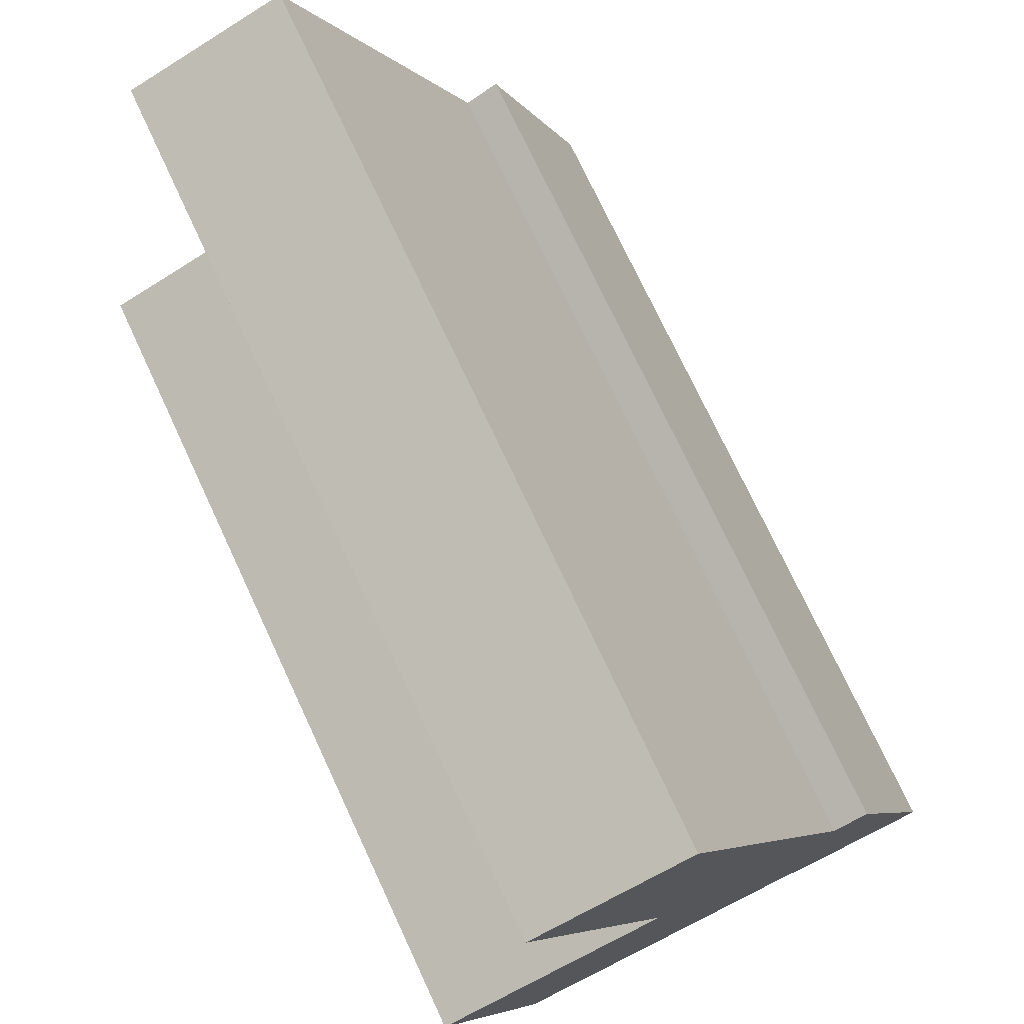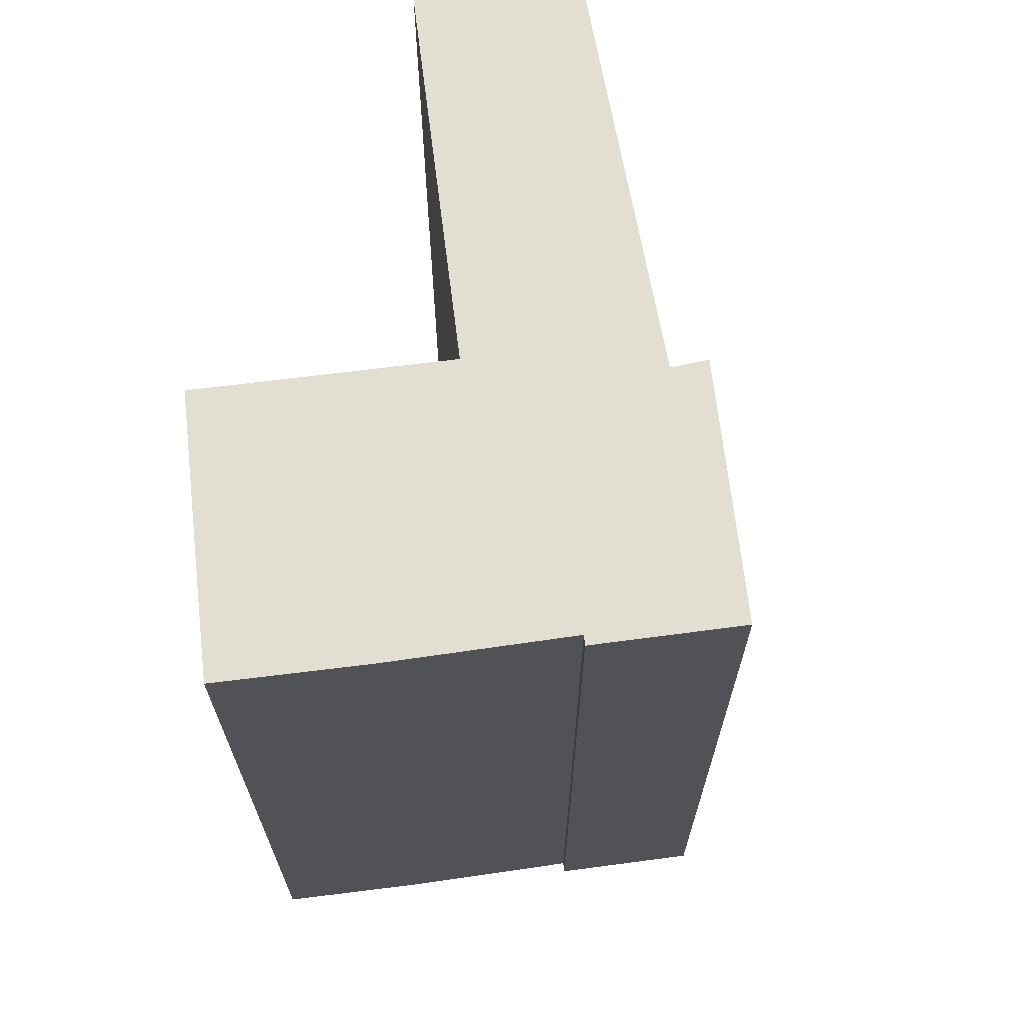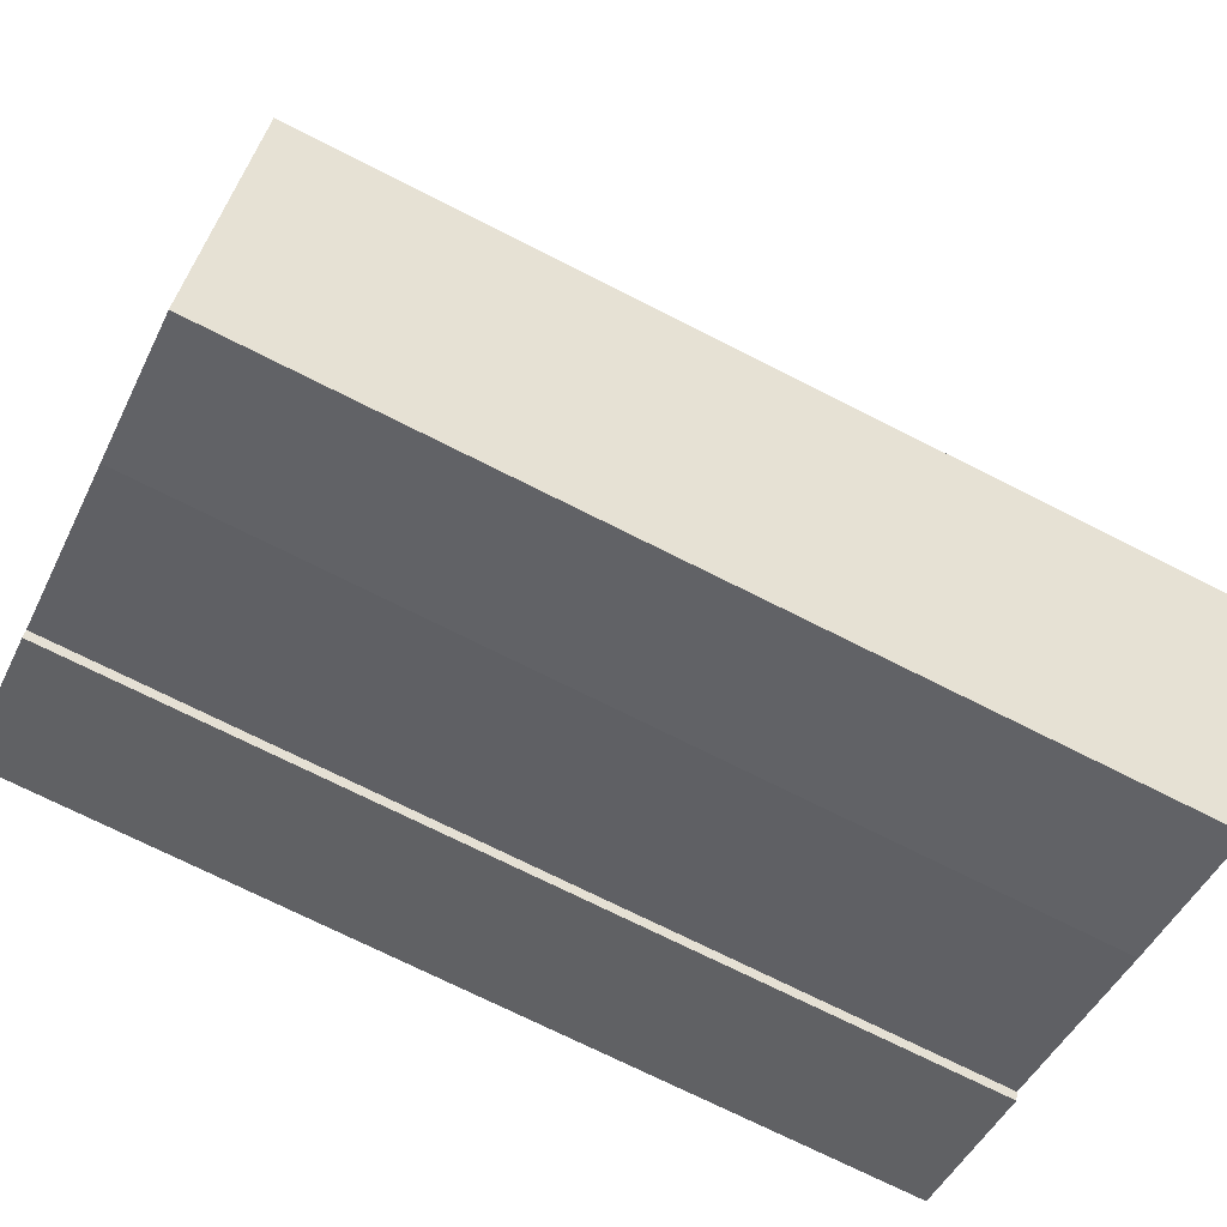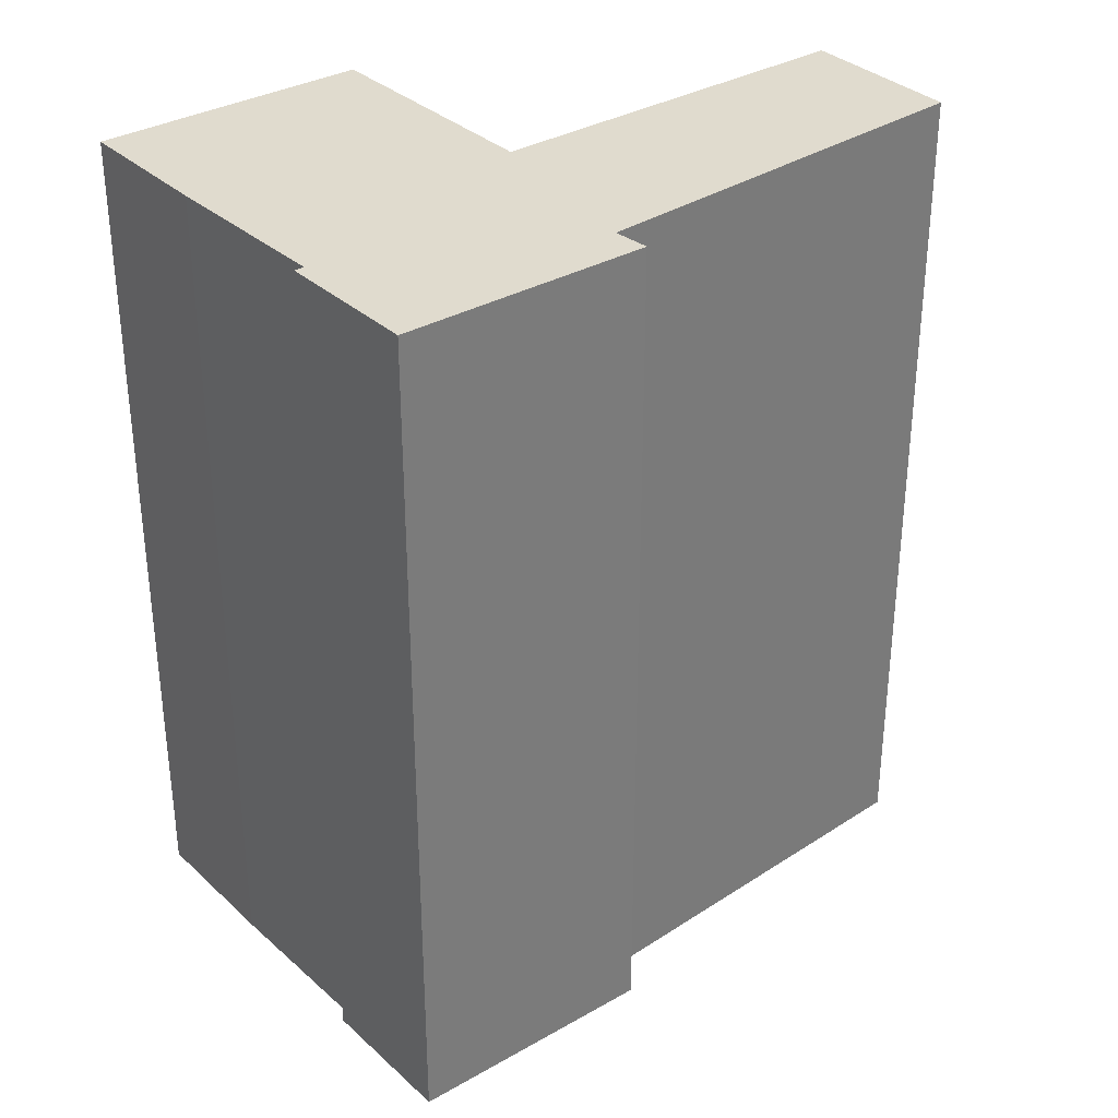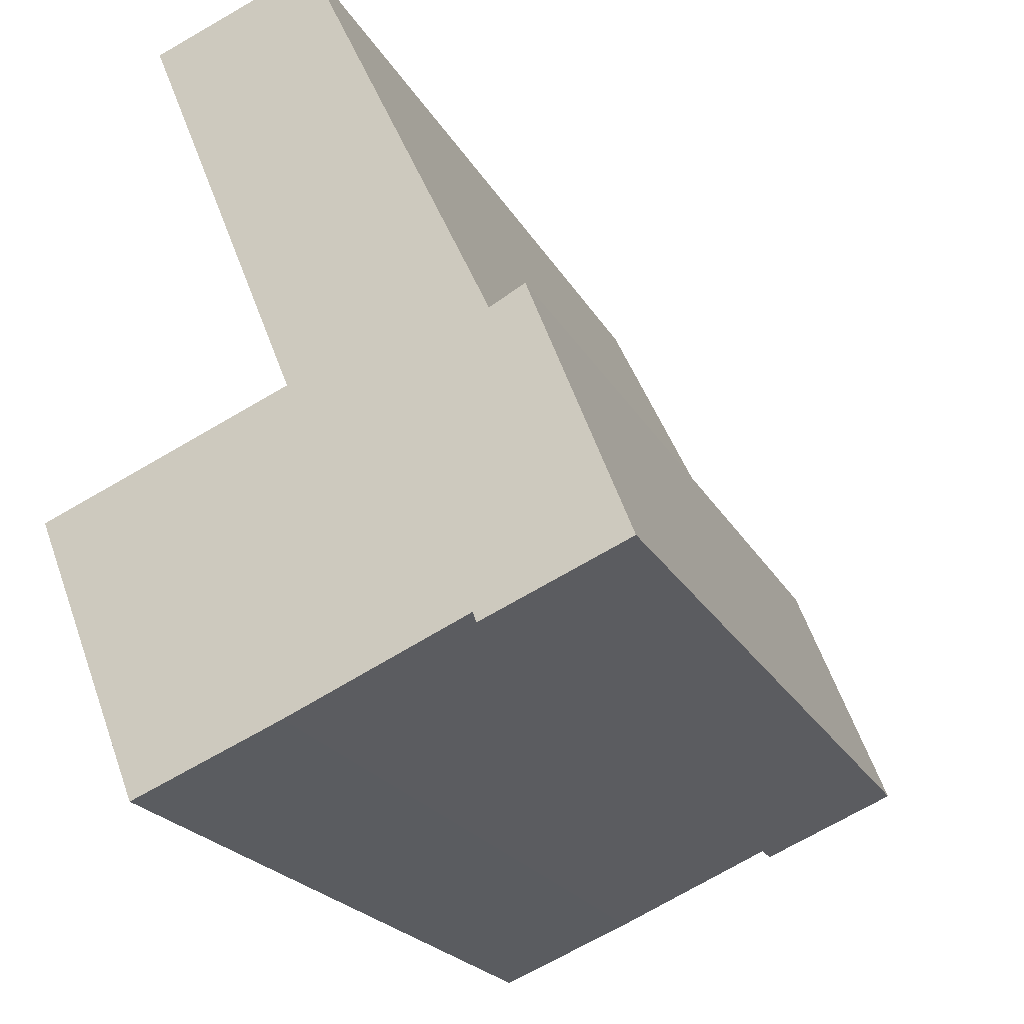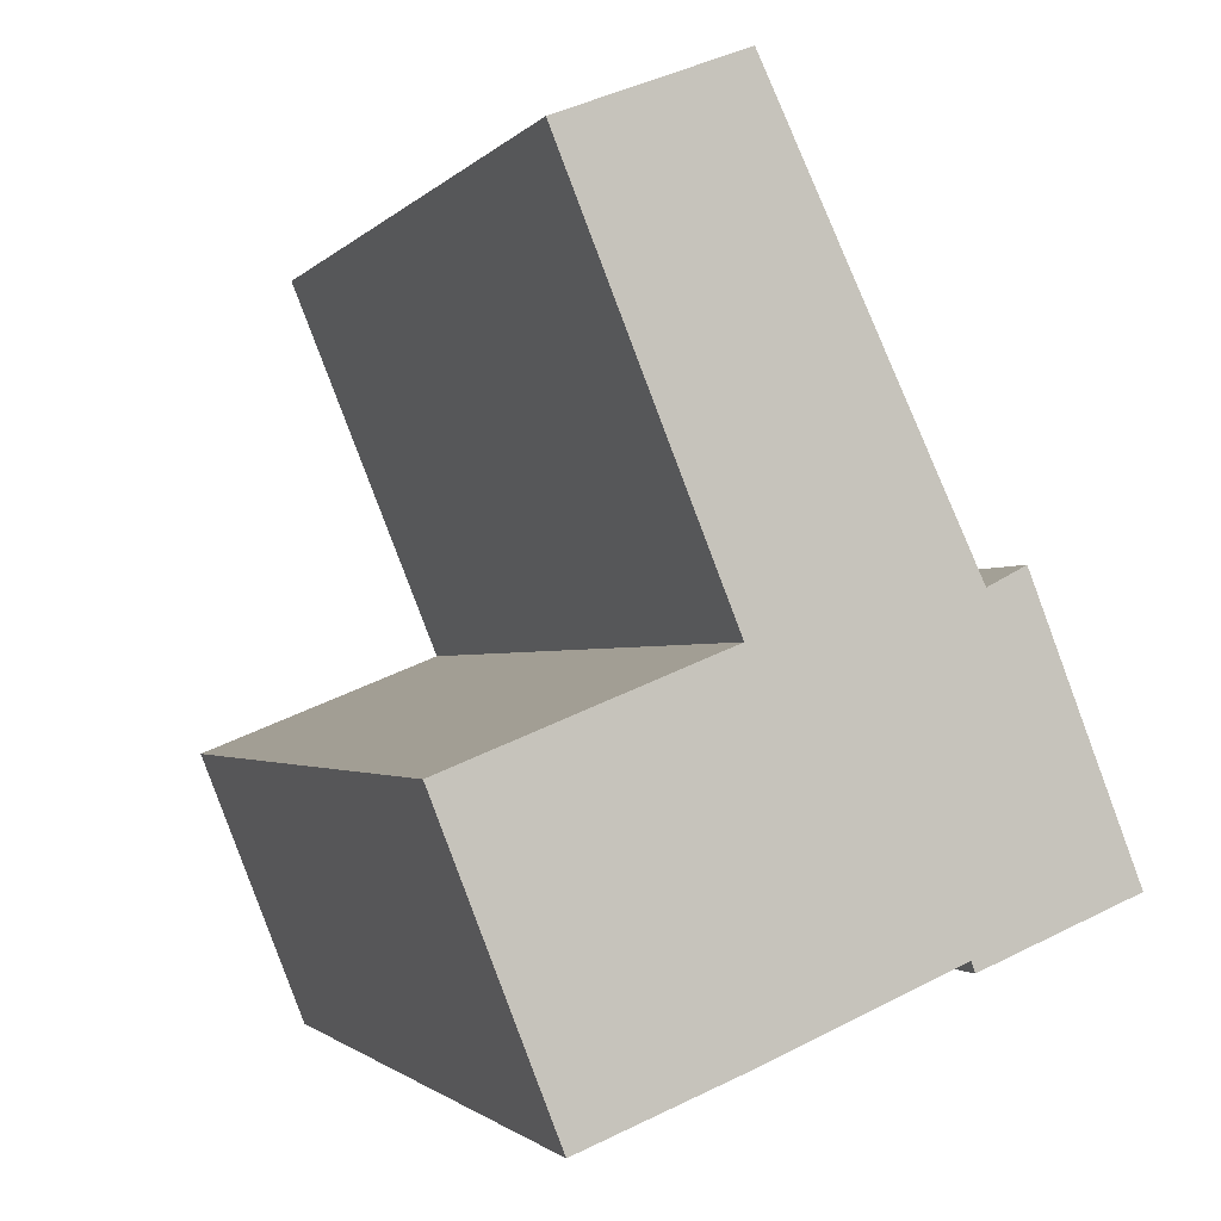
<metadata>
{"format":"obj","ext":"obj","renderer":"f3d","projection":"perspective","resolution":1024,"background":"white","views":[{"elev":74.1,"azim":155.0,"up":"+Z"},{"elev":67.9,"azim":-165.2,"up":"+Y"},{"elev":-71.8,"azim":63.1,"up":"+Z"},{"elev":33.4,"azim":-106.8,"up":"+Y"},{"elev":-21.6,"azim":-158.5,"up":"+Z"},{"elev":-1.6,"azim":161.9,"up":"+Z"}]}
</metadata>
<code>
v  3.642 6.987 -1.419
v  2.568 6.987 1.493
v  4.477 6.987 0.72
v  2.509 6.987 -0.964
v  2.498 6.987 4.961
v  3.766 6.987 4.471
v  1.033 6.987 1.825
v  1.141 6.987 -0.381
v  0.764 6.987 1.964
v  0 6.987 4.278e-16
v  1.113 6.987 -0.458
v  3.766 -2.738e-16 4.471
v  2.568 -9.142e-17 1.493
v  4.477 -4.409e-17 0.72
v  3.642 8.689e-17 -1.419
v  1.141 2.333e-17 -0.381
v  1.113 2.804e-17 -0.458
v  0 0 0
v  2.509 5.903e-17 -0.964
v  0.764 -1.203e-16 1.964
v  1.033 -1.117e-16 1.825
v  2.498 -3.038e-16 4.961
g defaultobject
f 1 2 3
f 2 1 4
f 2 5 6
f 5 2 7
f 7 2 4
f 7 4 8
f 7 8 9
f 9 8 10
f 10 8 11
f 12 2 6
f 2 12 13
f 14 1 3
f 1 14 15
f 16 11 8
f 11 16 17
f 17 10 11
f 10 17 18
f 15 4 1
f 4 15 19
f 19 8 4
f 8 19 16
f 18 9 10
f 9 18 20
f 20 7 9
f 7 20 21
f 21 5 7
f 5 21 22
f 22 6 5
f 6 22 12
f 13 3 2
f 3 13 14
f 17 20 18
f 20 17 16
f 20 16 19
f 20 19 15
f 20 15 21
f 21 15 14
f 21 14 13
f 13 22 21
f 22 13 12

</code>
